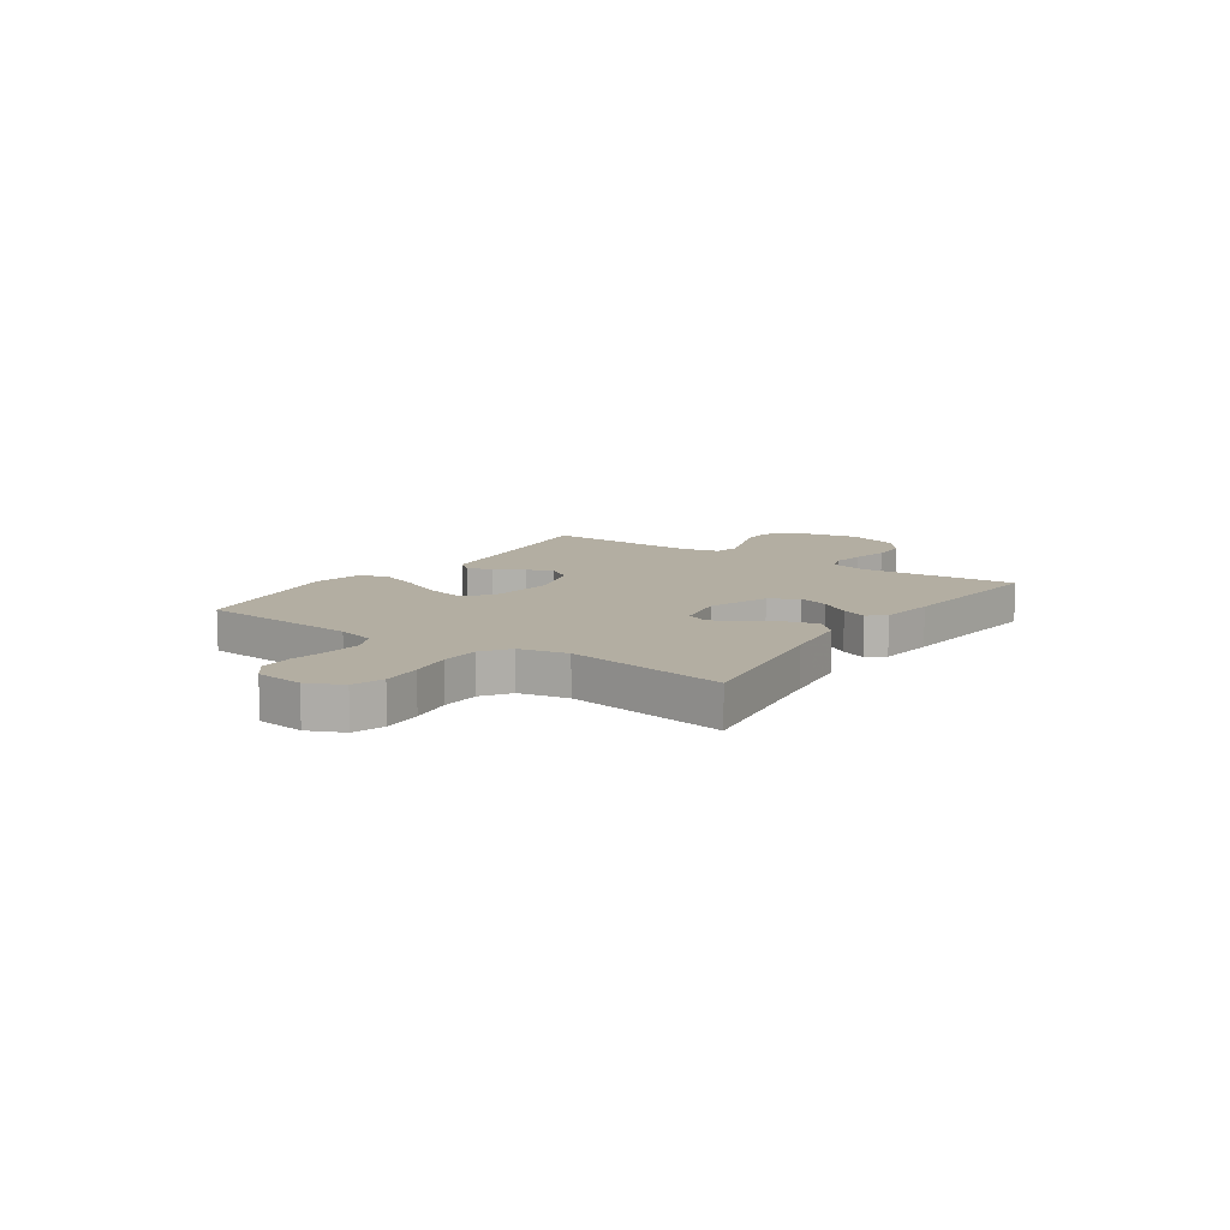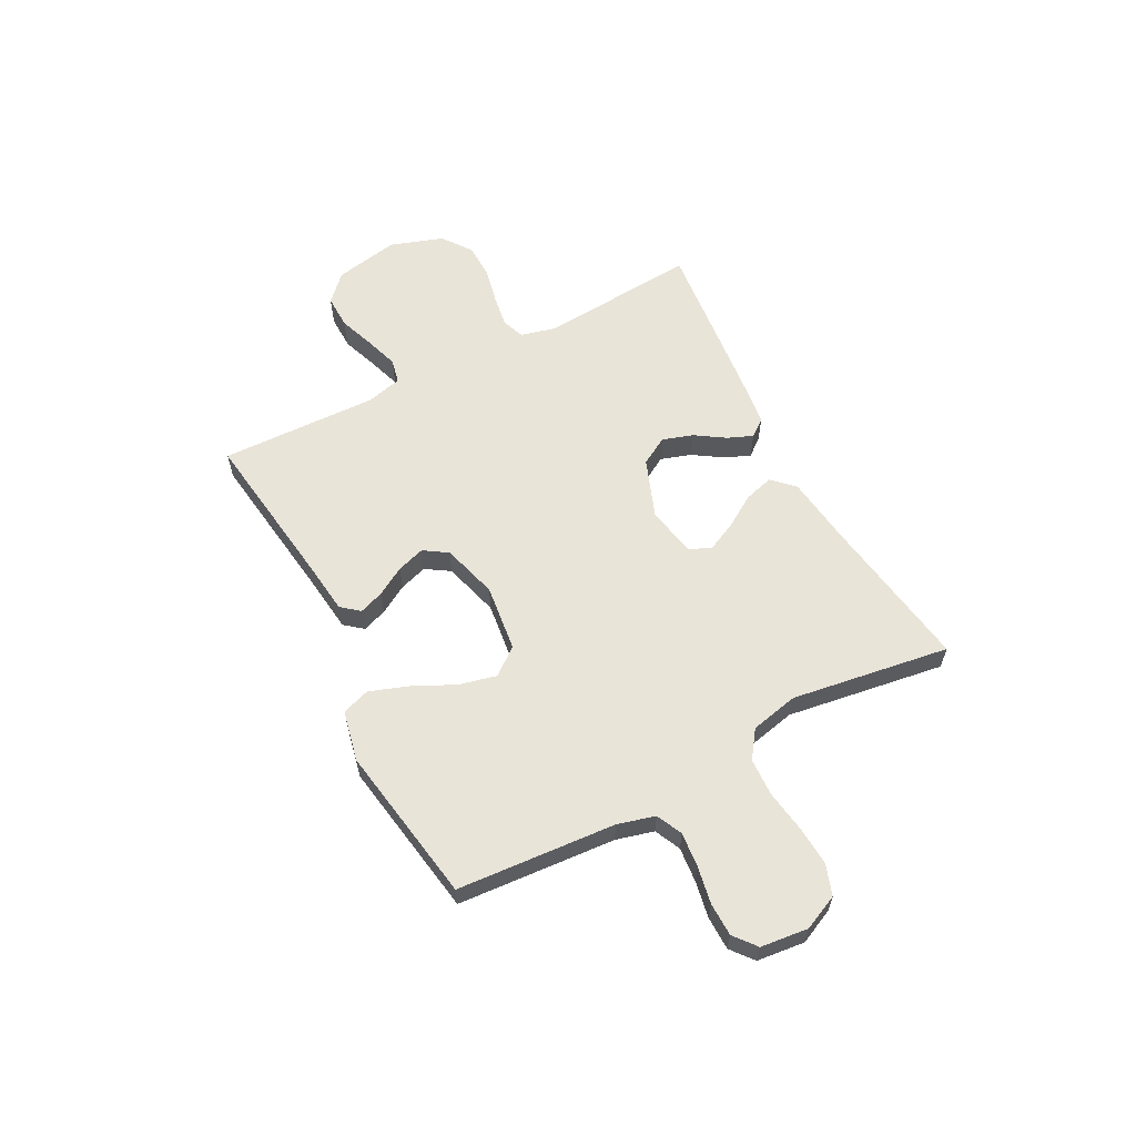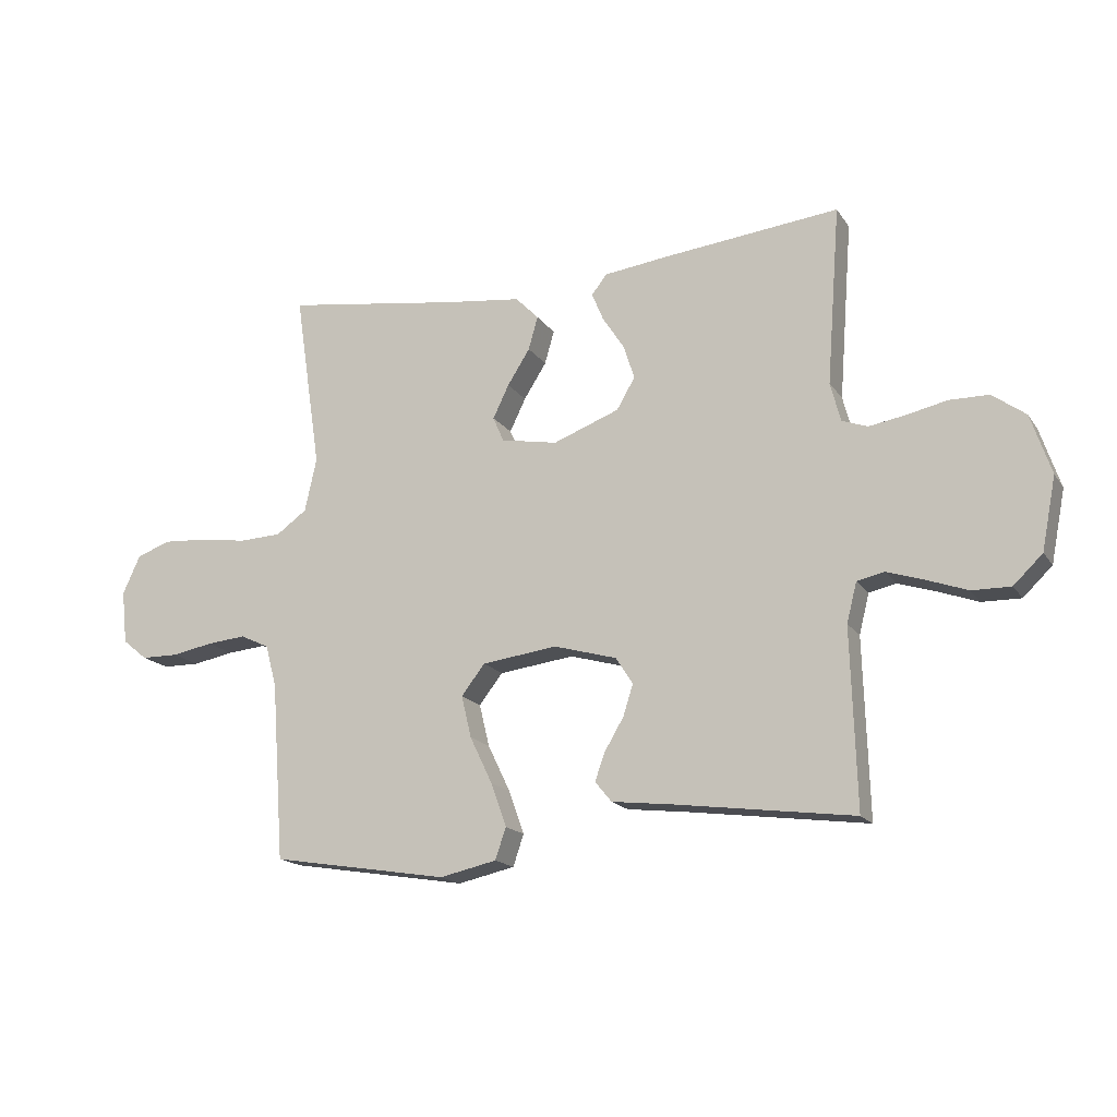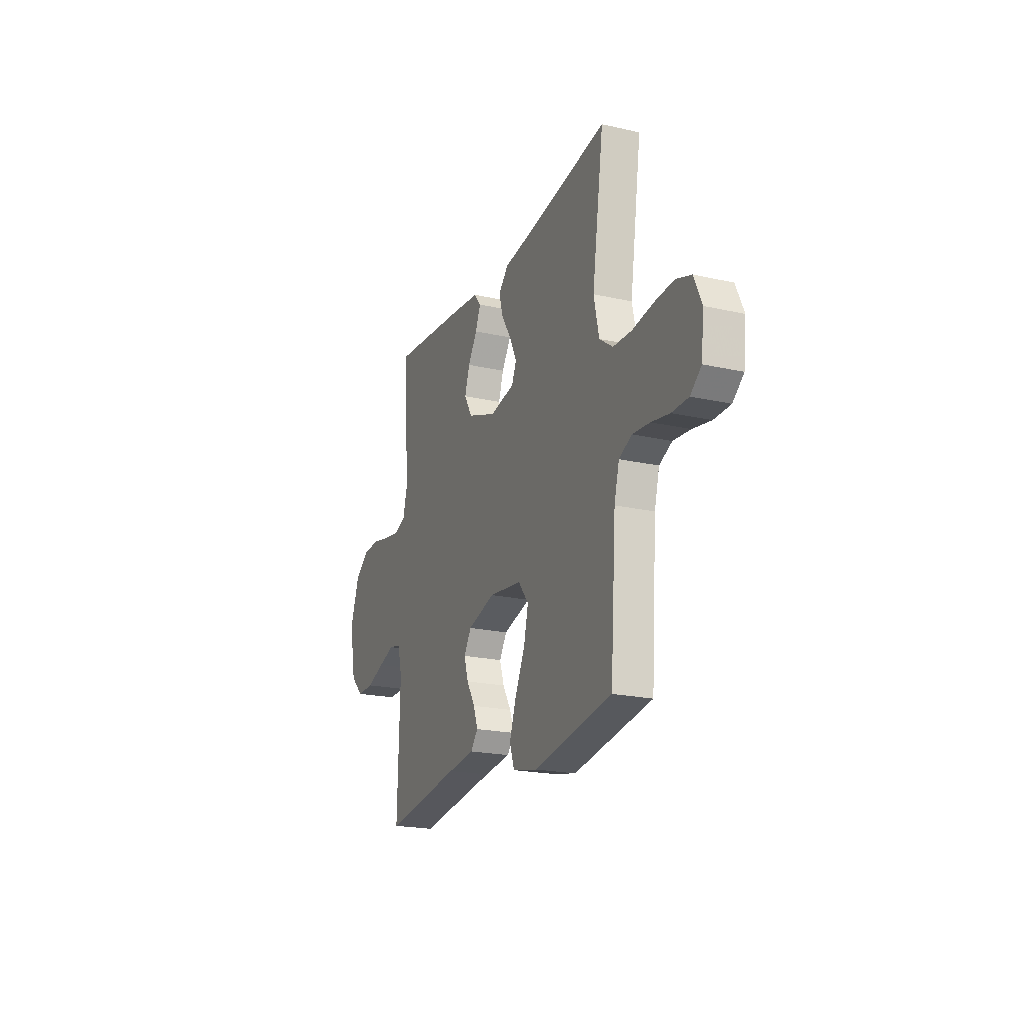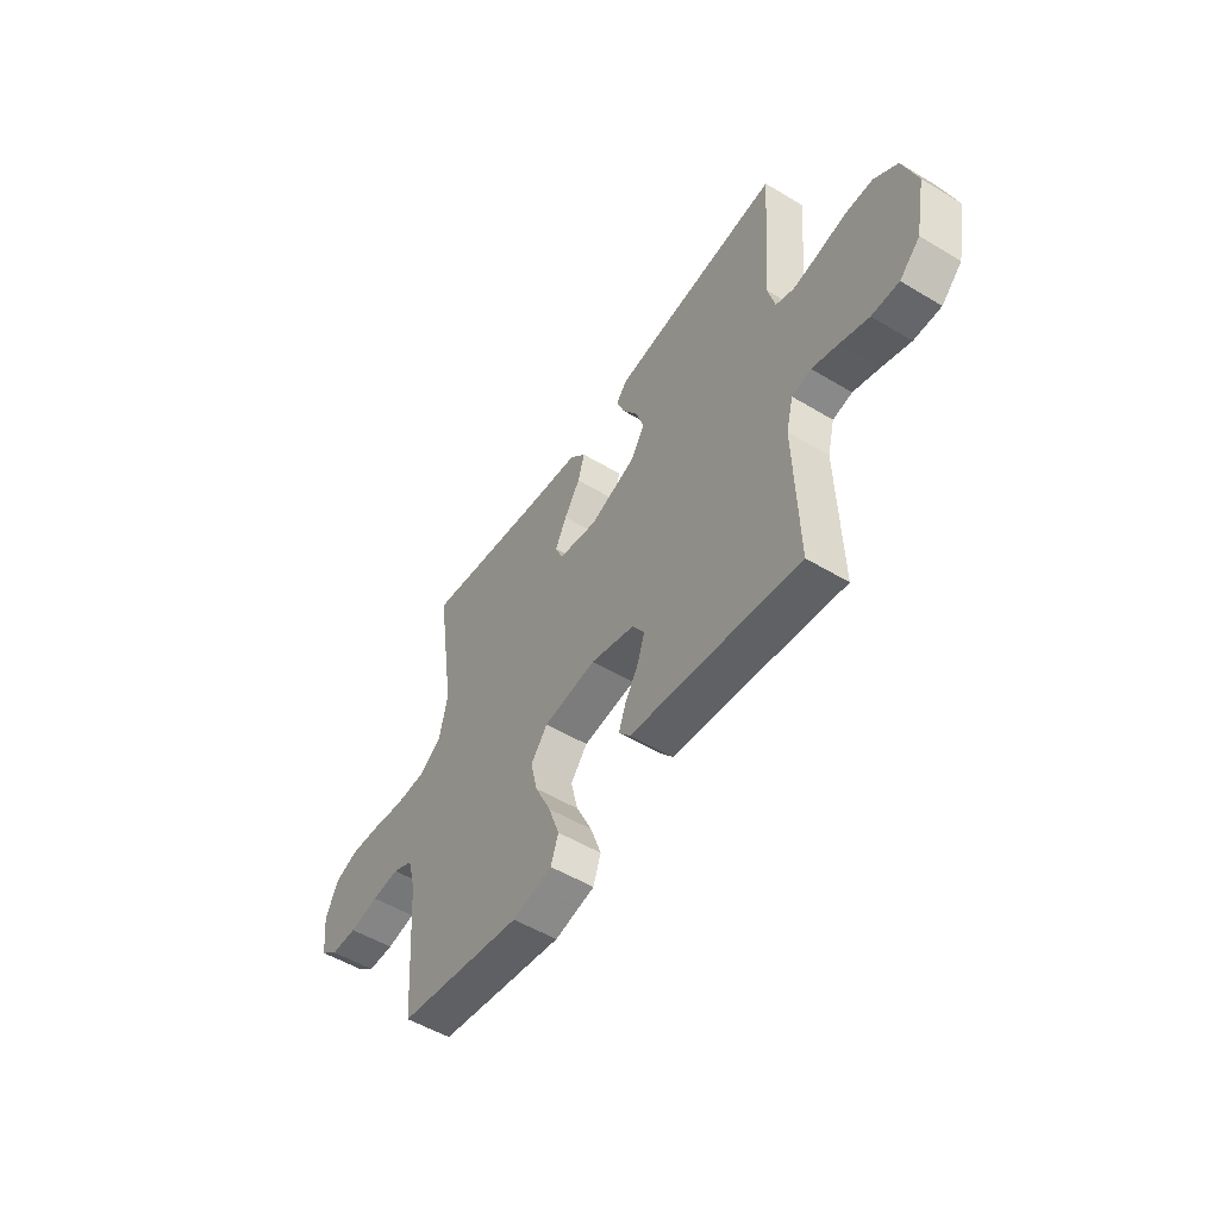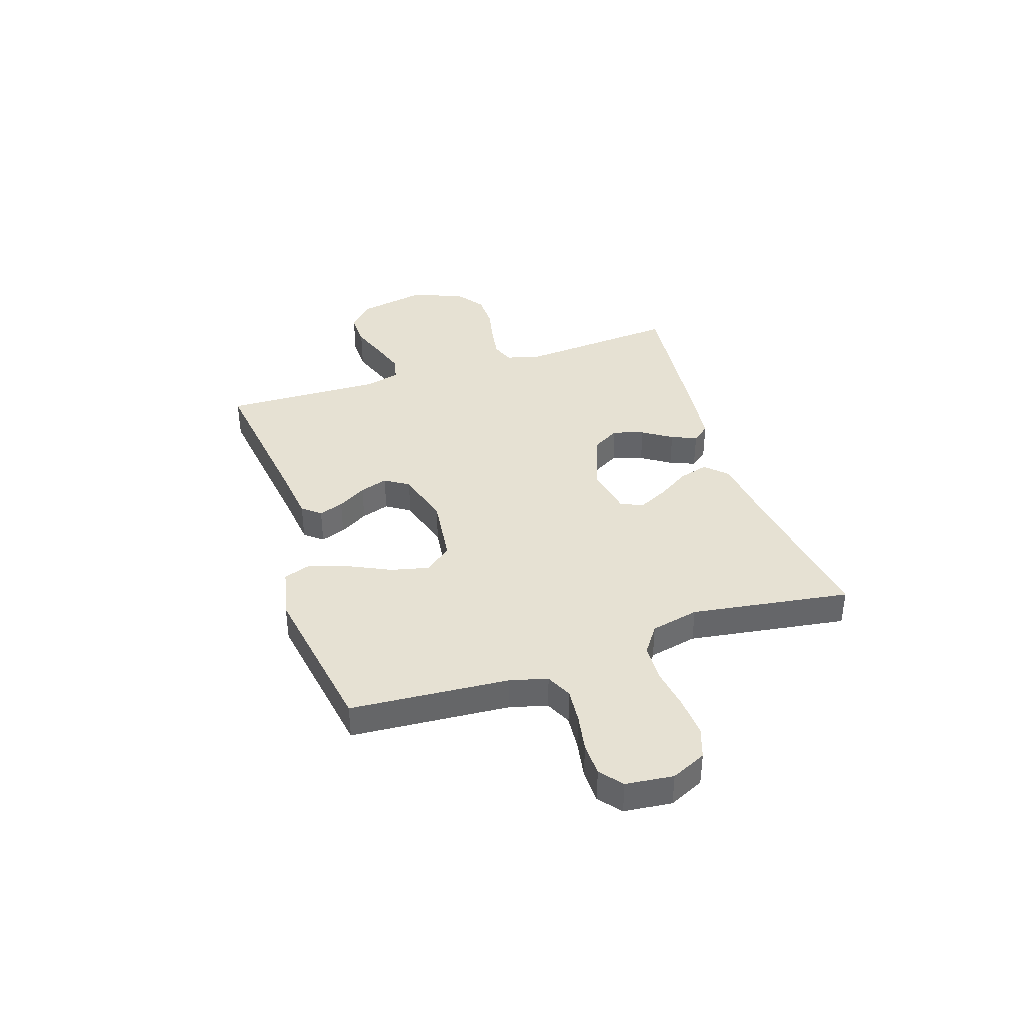
<metadata>
{"format":"obj","ext":"obj","renderer":"f3d","projection":"perspective","resolution":1024,"background":"white","views":[{"elev":10.8,"azim":-55.6,"up":"+Y"},{"elev":60.1,"azim":-117.7,"up":"+Y"},{"elev":-16.9,"azim":23.2,"up":"+Z"},{"elev":-20.9,"azim":-112.1,"up":"+Z"},{"elev":-52.5,"azim":57.1,"up":"+Z"},{"elev":38.7,"azim":-108.3,"up":"+Y"}]}
</metadata>
<code>
v -0.5 0.07 -0.5
v -0.522 0.07 -0.2
v -0.541 0.07 -0.129
v -0.59 0.07 -0.106
v -0.656 0.07 -0.112
v -0.726 0.07 -0.125
v -0.789 0.07 -0.124
v -0.831 0.07 -0.09
v -0.841 0.07 0
v -0.811 0.07 0.066
v -0.753 0.07 0.086
v -0.678 0.07 0.081
v -0.599 0.07 0.069
v -0.527 0.07 0.072
v -0.475 0.07 0.109
v -0.455 0.07 0.2
v -0.5 0.07 0.5
v -0.2 0.07 0.455
v -0.072 0.07 0.439
v -0.033 0.07 0.399
v -0.049 0.07 0.343
v -0.087 0.07 0.283
v -0.114 0.07 0.227
v -0.096 0.07 0.185
v 0 0.07 0.167
v 0.112 0.07 0.209
v 0.143 0.07 0.262
v 0.124 0.07 0.32
v 0.088 0.07 0.375
v 0.068 0.07 0.423
v 0.094 0.07 0.456
v 0.2 0.07 0.469
v 0.5 0.07 0.5
v 0.477 0.07 0.2
v 0.494 0.07 0.134
v 0.537 0.07 0.118
v 0.598 0.07 0.128
v 0.667 0.07 0.143
v 0.733 0.07 0.142
v 0.789 0.07 0.101
v 0.823 0.07 0
v 0.799 0.07 -0.122
v 0.75 0.07 -0.169
v 0.685 0.07 -0.168
v 0.616 0.07 -0.143
v 0.554 0.07 -0.123
v 0.508 0.07 -0.133
v 0.491 0.07 -0.2
v 0.5 0.07 -0.5
v 0.2 0.07 -0.46
v 0.097 0.07 -0.448
v 0.069 0.07 -0.414
v 0.086 0.07 -0.367
v 0.118 0.07 -0.313
v 0.135 0.07 -0.26
v 0.106 0.07 -0.215
v 0 0.07 -0.185
v -0.127 0.07 -0.201
v -0.167 0.07 -0.252
v -0.15 0.07 -0.323
v -0.112 0.07 -0.402
v -0.086 0.07 -0.475
v -0.104 0.07 -0.528
v -0.2 0.07 -0.549
v -0.5 0 -0.5
v -0.522 0 -0.2
v -0.541 0 -0.129
v -0.59 0 -0.106
v -0.656 0 -0.112
v -0.726 0 -0.125
v -0.789 0 -0.124
v -0.831 0 -0.09
v -0.841 0 0
v -0.811 0 0.066
v -0.753 0 0.086
v -0.678 0 0.081
v -0.599 0 0.069
v -0.527 0 0.072
v -0.475 0 0.109
v -0.455 0 0.2
v -0.5 0 0.5
v -0.2 0 0.455
v -0.072 0 0.439
v -0.033 0 0.399
v -0.049 0 0.343
v -0.087 0 0.283
v -0.114 0 0.227
v -0.096 0 0.185
v 0 0 0.167
v 0.112 0 0.209
v 0.143 0 0.262
v 0.124 0 0.32
v 0.088 0 0.375
v 0.068 0 0.423
v 0.094 0 0.456
v 0.2 0 0.469
v 0.5 0 0.5
v 0.477 0 0.2
v 0.494 0 0.134
v 0.537 0 0.118
v 0.598 0 0.128
v 0.667 0 0.143
v 0.733 0 0.142
v 0.789 0 0.101
v 0.823 0 0
v 0.799 0 -0.122
v 0.75 0 -0.169
v 0.685 0 -0.168
v 0.616 0 -0.143
v 0.554 0 -0.123
v 0.508 0 -0.133
v 0.491 0 -0.2
v 0.5 0 -0.5
v 0.2 0 -0.46
v 0.097 0 -0.448
v 0.069 0 -0.414
v 0.086 0 -0.367
v 0.118 0 -0.313
v 0.135 0 -0.26
v 0.106 0 -0.215
v 0 0 -0.185
v -0.127 0 -0.201
v -0.167 0 -0.252
v -0.15 0 -0.323
v -0.112 0 -0.402
v -0.086 0 -0.475
v -0.104 0 -0.528
v -0.2 0 -0.549
f 63 64 1 2
f 60 61 62 63
f 59 60 63 2
f 58 59 2 3
f 57 58 3 4
f 51 52 53 54
f 50 51 54 55
f 48 49 50 55
f 47 48 55 56
f 42 43 44 45
f 42 45 46
f 41 42 46
f 37 38 39 40
f 36 37 40 41
f 35 36 41 46
f 31 32 33 34
f 28 29 30 31
f 27 28 31 34
f 26 27 34 35
f 19 20 21 22
f 18 19 22 23
f 16 17 18 23
f 15 16 23 24
f 10 11 12 13
f 8 9 10 13
f 8 13 14
f 5 6 7 8
f 4 5 8 14
f 57 4 14 15
f 25 26 35 46
f 46 47 56 57
f 25 46 57
f 15 24 25 57
f 66 65 128 127
f 127 126 125 124
f 66 127 124 123
f 67 66 123 122
f 68 67 122 121
f 118 117 116 115
f 119 118 115 114
f 119 114 113 112
f 120 119 112 111
f 109 108 107 106
f 110 109 106
f 110 106 105
f 104 103 102 101
f 105 104 101 100
f 110 105 100 99
f 98 97 96 95
f 95 94 93 92
f 98 95 92 91
f 99 98 91 90
f 86 85 84 83
f 87 86 83 82
f 87 82 81 80
f 88 87 80 79
f 77 76 75 74
f 77 74 73 72
f 78 77 72
f 72 71 70 69
f 78 72 69 68
f 79 78 68 121
f 110 99 90 89
f 121 120 111 110
f 121 110 89
f 121 89 88 79
f 1 65 66 2
f 2 66 67 3
f 3 67 68 4
f 4 68 69 5
f 5 69 70 6
f 6 70 71 7
f 7 71 72 8
f 8 72 73 9
f 9 73 74 10
f 10 74 75 11
f 11 75 76 12
f 12 76 77 13
f 13 77 78 14
f 14 78 79 15
f 15 79 80 16
f 16 80 81 17
f 17 81 82 18
f 18 82 83 19
f 19 83 84 20
f 20 84 85 21
f 21 85 86 22
f 22 86 87 23
f 23 87 88 24
f 24 88 89 25
f 25 89 90 26
f 26 90 91 27
f 27 91 92 28
f 28 92 93 29
f 29 93 94 30
f 30 94 95 31
f 31 95 96 32
f 32 96 97 33
f 33 97 98 34
f 34 98 99 35
f 35 99 100 36
f 36 100 101 37
f 37 101 102 38
f 38 102 103 39
f 39 103 104 40
f 40 104 105 41
f 41 105 106 42
f 42 106 107 43
f 43 107 108 44
f 44 108 109 45
f 45 109 110 46
f 46 110 111 47
f 47 111 112 48
f 48 112 113 49
f 49 113 114 50
f 50 114 115 51
f 51 115 116 52
f 52 116 117 53
f 53 117 118 54
f 54 118 119 55
f 55 119 120 56
f 56 120 121 57
f 57 121 122 58
f 58 122 123 59
f 59 123 124 60
f 60 124 125 61
f 61 125 126 62
f 62 126 127 63
f 63 127 128 64
f 64 128 65 1

</code>
